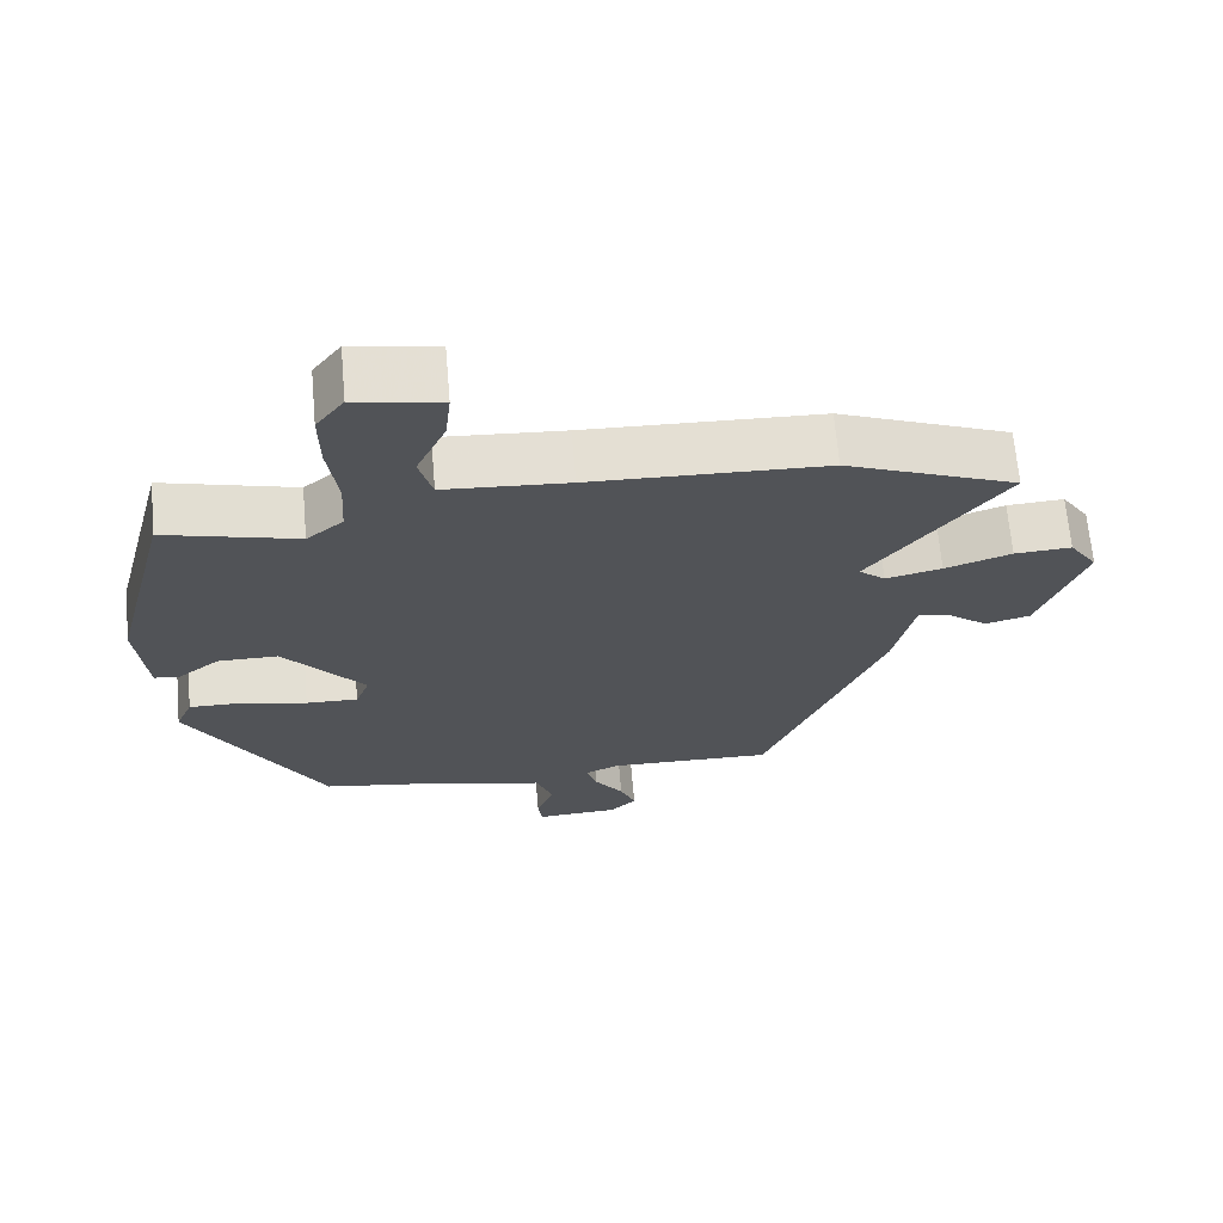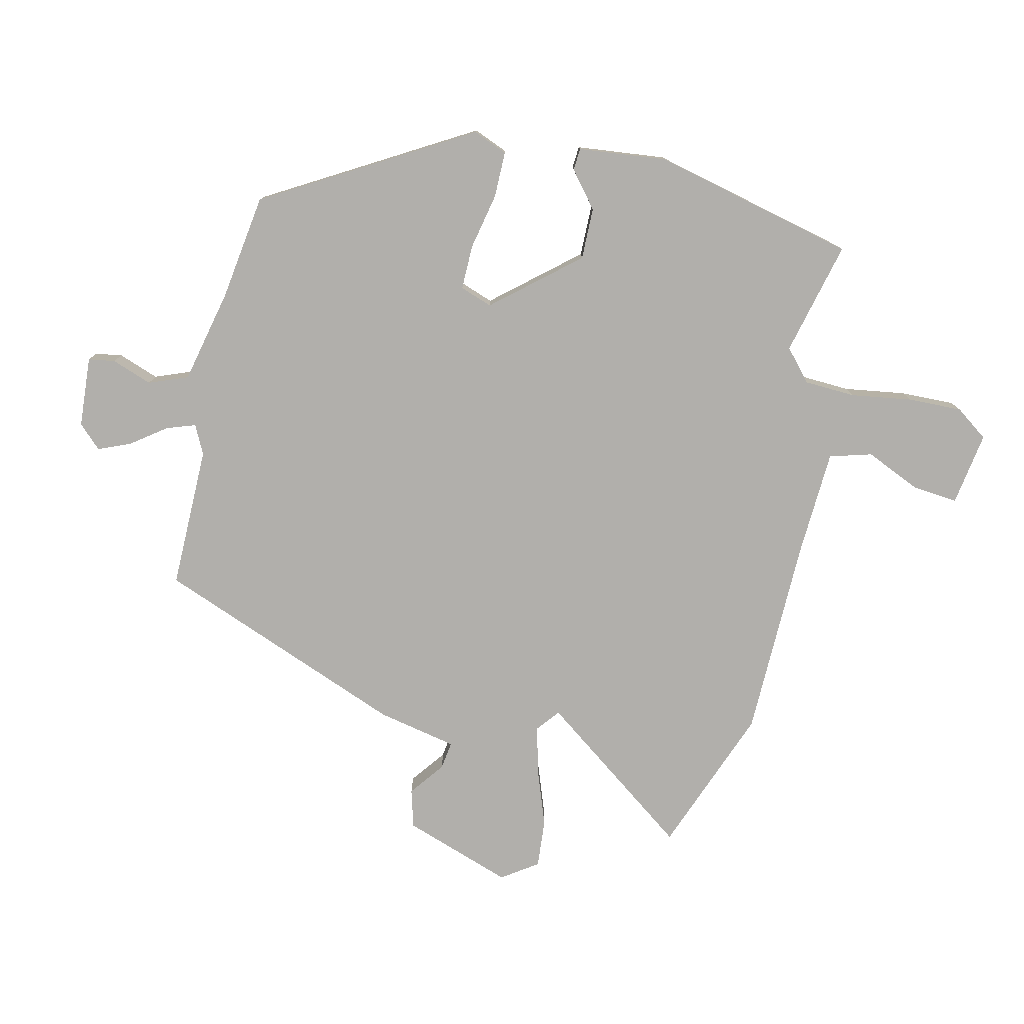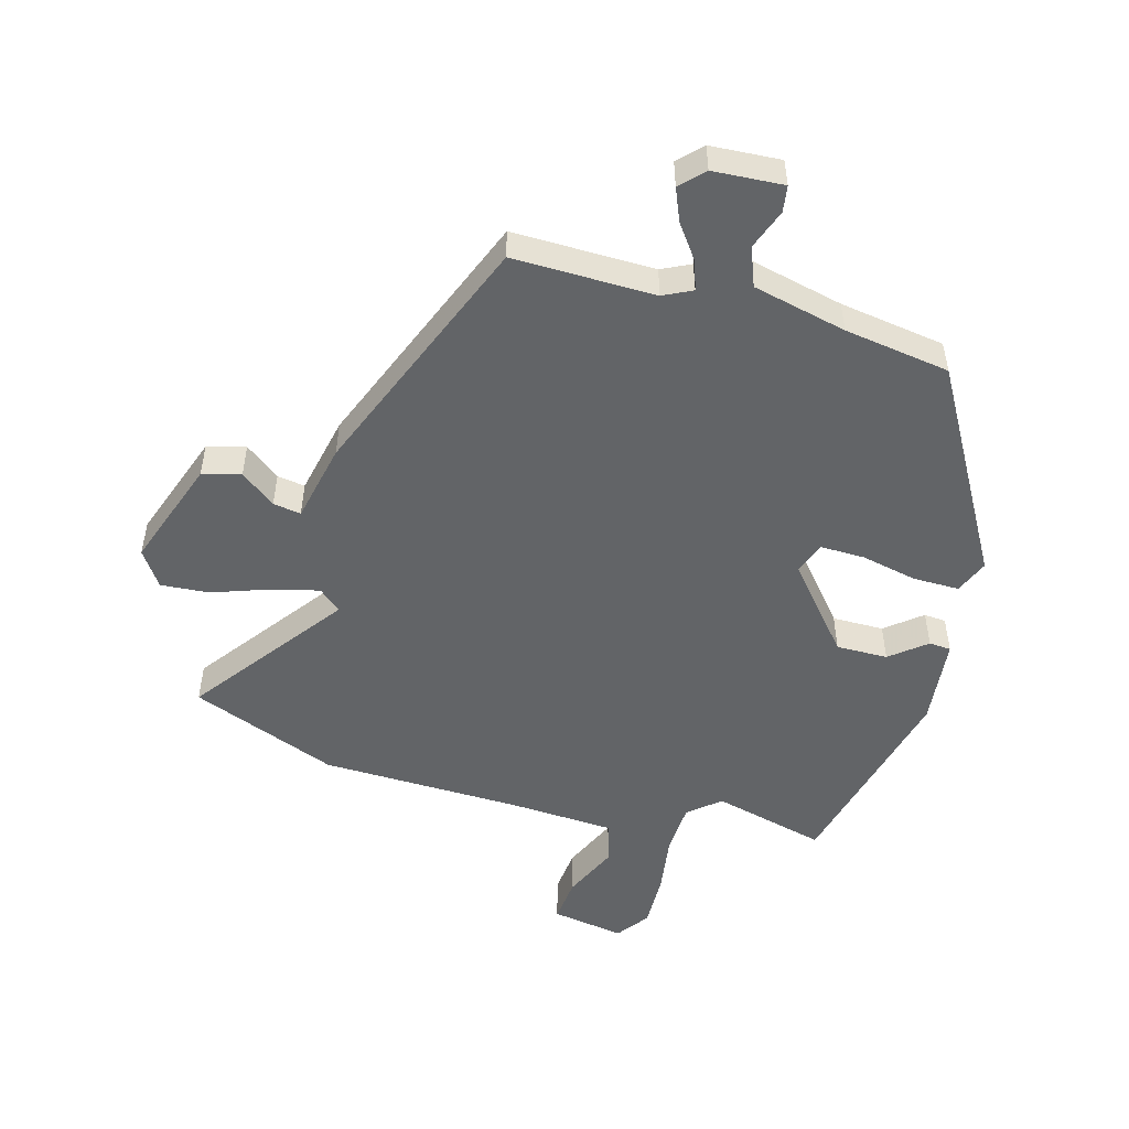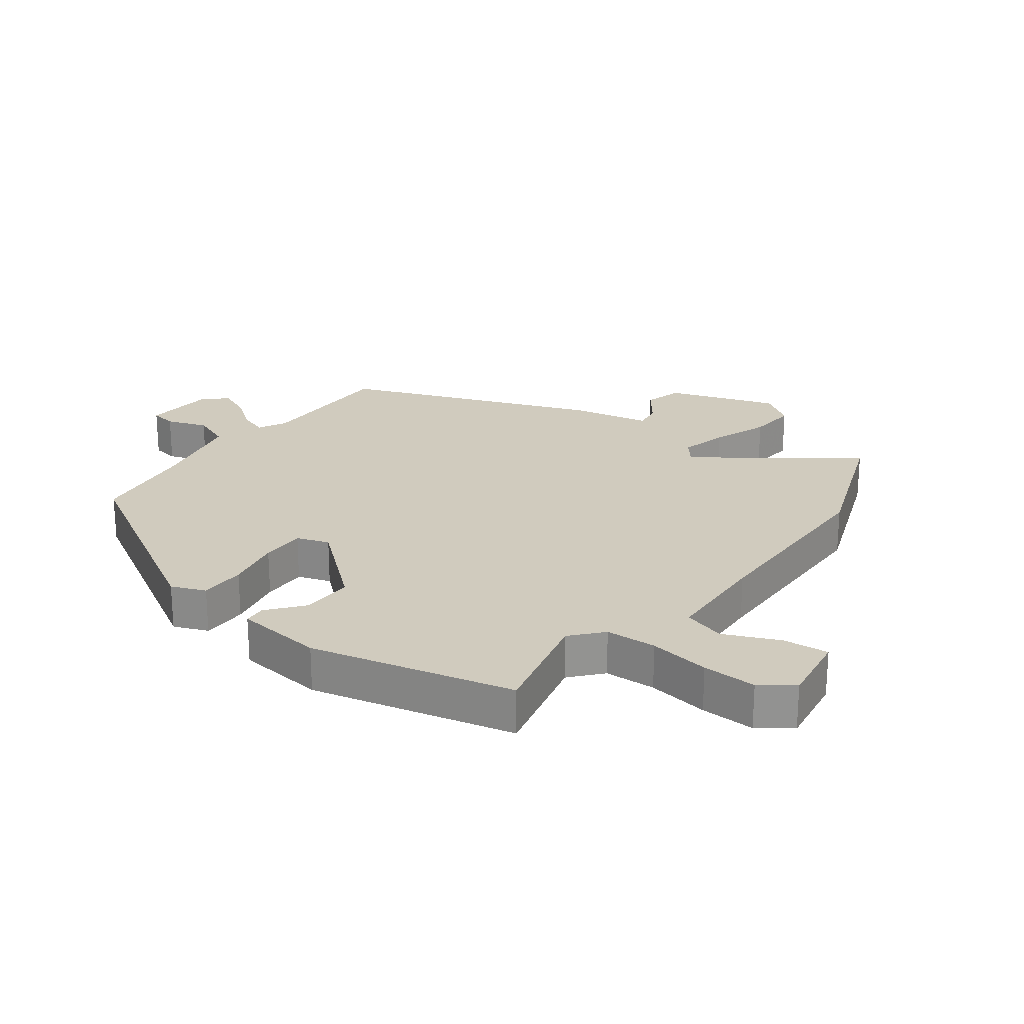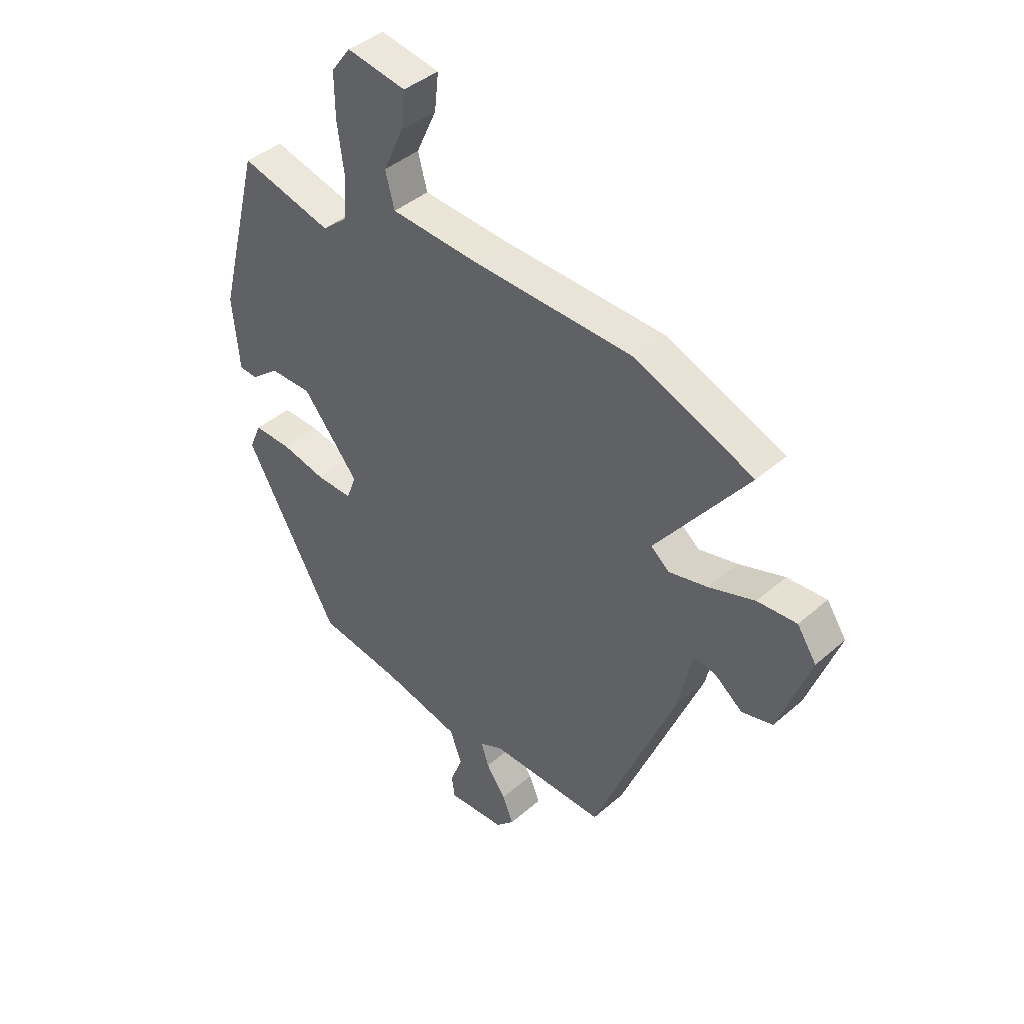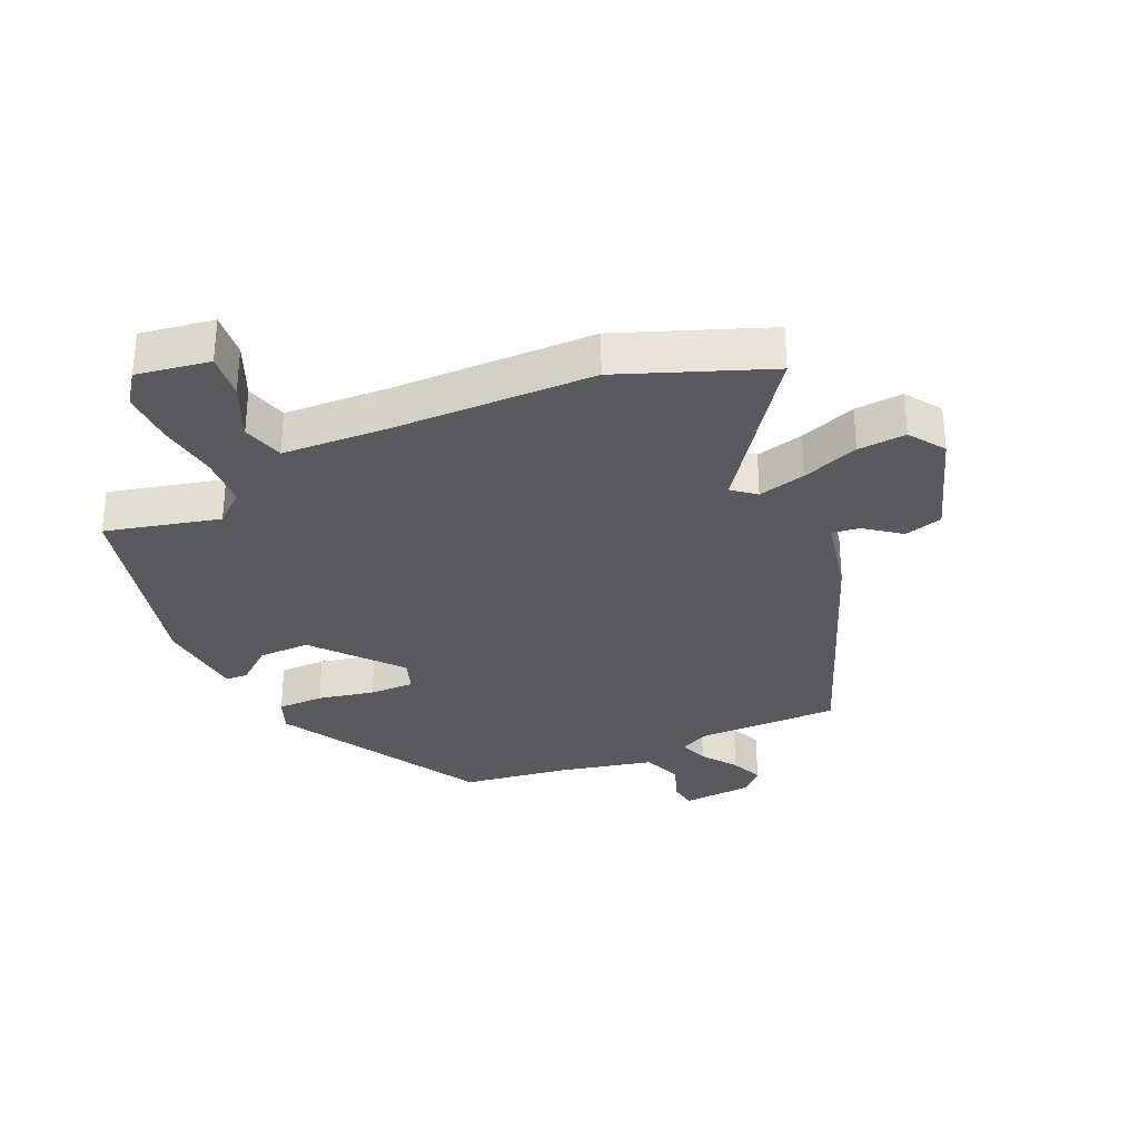
<metadata>
{"format":"obj","ext":"obj","renderer":"f3d","projection":"perspective","resolution":1024,"background":"white","views":[{"elev":67.4,"azim":-5.0,"up":"+Z"},{"elev":-78.2,"azim":-102.1,"up":"+Y"},{"elev":-51.1,"azim":164.9,"up":"+Y"},{"elev":23.6,"azim":-52.2,"up":"+Y"},{"elev":41.5,"azim":43.7,"up":"+Z"},{"elev":-31.8,"azim":25.0,"up":"+Y"}]}
</metadata>
<code>
v 0.4 0.07 0.54
v 0.632 0.07 0.447
v 0.451 0.07 0.207
v 0.487 0.07 0.177
v 0.563 0.07 0.195
v 0.653 0.07 0.226
v 0.73 0.07 0.231
v 0.768 0.07 0.174
v 0.706 0.07 0.002
v 0.645 0.07 -0.014
v 0.59 0.07 0.029
v 0.546 0.07 0.036
v 0.518 0.07 -0.09
v 0.357 0.07 -0.485
v 0.131 0.07 -0.48
v 0.085 0.07 -0.502
v 0.1 0.07 -0.548
v 0.139 0.07 -0.603
v 0.16 0.07 -0.655
v 0.124 0.07 -0.691
v 0.012 0.07 -0.697
v 0.006 0.07 -0.655
v 0.03 0.07 -0.591
v 0.007 0.07 -0.529
v -0.142 0.07 -0.493
v -0.31 0.07 -0.466
v -0.493 0.07 -0.139
v -0.47 0.07 -0.085
v -0.397 0.07 -0.086
v -0.308 0.07 -0.106
v -0.237 0.07 -0.108
v -0.218 0.07 -0.057
v -0.328 0.07 0.077
v -0.41 0.07 0.077
v -0.467 0.07 0.032
v -0.502 0.07 0.035
v -0.515 0.07 0.176
v -0.433 0.07 0.497
v -0.253 0.07 0.45
v -0.203 0.07 0.492
v -0.198 0.07 0.573
v -0.211 0.07 0.67
v -0.212 0.07 0.756
v -0.174 0.07 0.807
v -0.058 0.07 0.787
v -0.066 0.07 0.715
v -0.106 0.07 0.628
v -0.088 0.07 0.561
v 0.081 0.07 0.55
v 0.4 0 0.54
v 0.632 0 0.447
v 0.451 0 0.207
v 0.487 0 0.177
v 0.563 0 0.195
v 0.653 0 0.226
v 0.73 0 0.231
v 0.768 0 0.174
v 0.706 0 0.002
v 0.645 0 -0.014
v 0.59 0 0.029
v 0.546 0 0.036
v 0.518 0 -0.09
v 0.357 0 -0.485
v 0.131 0 -0.48
v 0.085 0 -0.502
v 0.1 0 -0.548
v 0.139 0 -0.603
v 0.16 0 -0.655
v 0.124 0 -0.691
v 0.012 0 -0.697
v 0.006 0 -0.655
v 0.03 0 -0.591
v 0.007 0 -0.529
v -0.142 0 -0.493
v -0.31 0 -0.466
v -0.493 0 -0.139
v -0.47 0 -0.085
v -0.397 0 -0.086
v -0.308 0 -0.106
v -0.237 0 -0.108
v -0.218 0 -0.057
v -0.328 0 0.077
v -0.41 0 0.077
v -0.467 0 0.032
v -0.502 0 0.035
v -0.515 0 0.176
v -0.433 0 0.497
v -0.253 0 0.45
v -0.203 0 0.492
v -0.198 0 0.573
v -0.211 0 0.67
v -0.212 0 0.756
v -0.174 0 0.807
v -0.058 0 0.787
v -0.066 0 0.715
v -0.106 0 0.628
v -0.088 0 0.561
v 0.081 0 0.55
f 45 46 47
f 44 45 47
f 43 44 47
f 42 43 47
f 41 42 47
f 40 41 47 48
f 39 40 48 49
f 37 38 39
f 36 37 39
f 35 36 39
f 34 35 39
f 1 2 3
f 49 1 3
f 39 49 3
f 34 39 3
f 33 34 3
f 28 29 30
f 27 28 30
f 26 27 30
f 25 26 30
f 24 25 30 31
f 21 22 23
f 20 21 23
f 19 20 23
f 18 19 23
f 17 18 23
f 16 17 23 24
f 24 31 32
f 16 24 32
f 15 16 32
f 33 3 4
f 32 33 4
f 15 32 4
f 14 15 4
f 13 14 4
f 12 13 4
f 9 10 11
f 8 9 11
f 7 8 11
f 6 7 11
f 5 6 11
f 4 5 11 12
f 96 95 94
f 96 94 93
f 96 93 92
f 96 92 91
f 96 91 90
f 97 96 90 89
f 98 97 89 88
f 88 87 86
f 88 86 85
f 88 85 84
f 88 84 83
f 52 51 50
f 52 50 98
f 52 98 88
f 52 88 83
f 52 83 82
f 79 78 77
f 79 77 76
f 79 76 75
f 79 75 74
f 80 79 74 73
f 72 71 70
f 72 70 69
f 72 69 68
f 72 68 67
f 72 67 66
f 73 72 66 65
f 81 80 73
f 81 73 65
f 81 65 64
f 53 52 82
f 53 82 81
f 53 81 64
f 53 64 63
f 53 63 62
f 53 62 61
f 60 59 58
f 60 58 57
f 60 57 56
f 60 56 55
f 60 55 54
f 61 60 54 53
f 1 50 51 2
f 2 51 52 3
f 3 52 53 4
f 4 53 54 5
f 5 54 55 6
f 6 55 56 7
f 7 56 57 8
f 8 57 58 9
f 9 58 59 10
f 10 59 60 11
f 11 60 61 12
f 12 61 62 13
f 13 62 63 14
f 14 63 64 15
f 15 64 65 16
f 16 65 66 17
f 17 66 67 18
f 18 67 68 19
f 19 68 69 20
f 20 69 70 21
f 21 70 71 22
f 22 71 72 23
f 23 72 73 24
f 24 73 74 25
f 25 74 75 26
f 26 75 76 27
f 27 76 77 28
f 28 77 78 29
f 29 78 79 30
f 30 79 80 31
f 31 80 81 32
f 32 81 82 33
f 33 82 83 34
f 34 83 84 35
f 35 84 85 36
f 36 85 86 37
f 37 86 87 38
f 38 87 88 39
f 39 88 89 40
f 40 89 90 41
f 41 90 91 42
f 42 91 92 43
f 43 92 93 44
f 44 93 94 45
f 45 94 95 46
f 46 95 96 47
f 47 96 97 48
f 48 97 98 49
f 49 98 50 1

</code>
